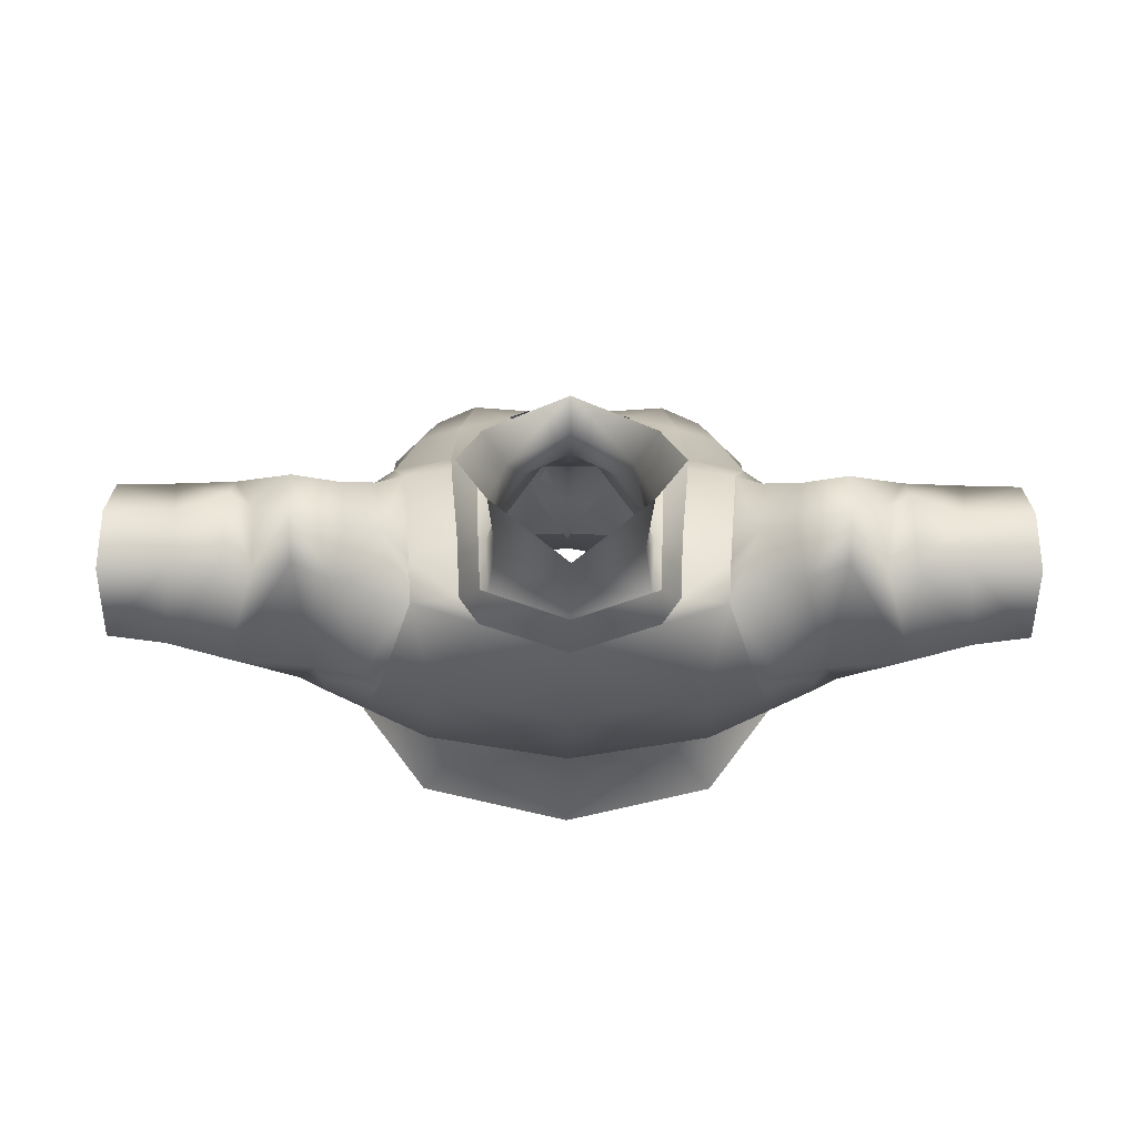
<metadata>
{"format":"obj","ext":"obj","renderer":"f3d","projection":"perspective","resolution":1024,"background":"white","views":[{"elev":-21.1,"azim":179.6,"up":"+Z"}]}
</metadata>
<code>
g mesh00
v 12.51 11.74 -2.465
v 7.65 11.99 -6.855
v 7.931 16.78 -7.787
v 0 12.16 -8.835
v 0 16.68 -9.839
v 0 8.901 10.91
v 4.715 9.229 10.54
v 0 15.28 12.11
v 5.189 15.43 11.19
v 4.782 21.23 14.73
v 14.09 23.22 4.628
v 11.93 15.85 5.539
v 12.95 16.26 1.226
v 11.5 10.78 5.128
v 12.01 11.41 1.332
v 4.715 9.229 10.54
v 8.377 9.854 8.845
v 5.189 15.43 11.19
v 8.832 15.56 9.194
v 8.855 21.24 13.63
v 12.73 21.42 10.47
v 9.845 25.12 13.25
v 12.92 24.64 10.26
v 10.78 29.12 10.12
v 12.01 11.41 1.332
v 12.51 11.74 -2.465
v 12.95 16.26 1.226
v 13.16 16.12 -3.088
v 15.29 22.09 -5.182
v 10.03 25.44 -11.45
v 14.35 28.04 -10.13
v 8.377 9.854 8.845
v 11.5 10.78 5.128
v 8.832 15.56 9.194
v 11.93 15.85 5.539
v 12.73 21.42 10.47
v 14.09 23.22 4.628
v 12.93 29.23 6.363
v 12.39 33.51 5.727
v 8.36 33.37 6.736
v 11.34 38.38 3.239
v 8.122 37.91 3.963
v 7.52 40.46 -2.31
f 1 2 3
f 3 2 4
f 3 4 5
f 6 7 8
f 8 7 9
f 8 9 10
f 11 12 13
f 13 12 14
f 13 14 15
f 16 17 18
f 18 17 19
f 18 19 20
f 20 19 21
f 20 21 22
f 22 21 23
f 22 23 24
f 25 26 27
f 27 26 28
f 27 28 29
f 29 28 30
f 29 30 31
f 32 33 34
f 34 33 35
f 34 35 36
f 36 35 37
f 36 37 23
f 23 37 38
f 23 38 24
f 24 38 39
f 24 39 40
f 40 39 41
f 40 41 42
f 42 41 43
v 14.12 35.12 -9.98
v 16.95 29.6 -9.34
v 12.86 34.85 -10.75
v 16.95 29.6 -9.34
v 14.12 35.12 -9.98
v 17.15 35.9 -9.72
f 44 45 46
f 47 48 49
v 14.09 23.22 4.628
v 12.95 16.26 1.226
v 14.69 22.66 0.2229
v 15.29 22.09 -5.182
v 16.95 29.6 -9.34
v 14.35 28.04 -10.13
v 12.86 34.85 -10.75
f 50 51 52
f 52 51 53
f 52 53 54
f 54 53 55
f 54 55 56
v 5.356 42.63 -6.936
v 4.811 46.36 -5.36
v 5.617 41.04 -2.64
v 3.762 39.77 0.63
v 4.743 44.56 -1.88
v 3.146 43.1 1.262
v 4.199 46.56 0.512
v 0 44.3 3.772
v 2.054 32.9 7.889
v 5.392 33.23 7.206
v 2.61 37.3 5.009
v 5.951 37.68 4.563
v 1.909 38.5 3.9
v 5.868 38.52 2.762
v 3.762 39.77 0.63
v 5.617 41.04 -2.64
v 4.743 44.56 -1.88
v 4.811 46.36 -5.36
v 5.06 49.32 -4.41
v 0 51.37 -8.2
v 5.245 51.08 -3.8
f 57 58 59
f 60 61 62
f 62 61 63
f 62 63 64
f 65 66 67
f 67 66 68
f 67 68 69
f 69 68 70
f 69 70 71
f 71 70 72
f 71 72 73
f 73 72 74
f 73 74 75
f 75 74 76
f 75 76 77
v 0 43.98 -9.02
v 0 41.24 -10.16
v -5.869 41.6 -8.463
v 5.989 41.6 -8.667
v 0 41.24 -10.54
v 0 45.2 -9.685
v -5.989 41.6 -8.667
v -5.838 44.49 -7.378
f 78 79 80
f 81 82 83
f 83 82 84
f 83 84 85
v 0 34.24 -13
v 0 41.24 -10.54
v 9.242 34.8 -11.52
v 5.989 41.6 -8.667
v 10.54 40.78 -6.921
v 7.284 41.84 -6.929
v 0 41.24 -10.16
v 0 43.98 -9.02
v 5.869 41.6 -8.463
v 5.356 42.63 -6.936
v 7.125 41.7 -6.929
v 5.617 41.04 -2.64
v 7.354 40.32 -2.31
v 5.868 38.52 2.762
v 7.944 37.78 3.963
v 5.951 37.68 4.563
v 8.176 33.23 6.577
v 5.392 33.23 7.206
v 4.47 28.99 11.94
v 3.396 28.88 11.76
v 2.389 24.97 13.47
f 86 87 88
f 88 87 89
f 88 89 90
f 90 89 91
f 92 93 94
f 94 93 95
f 94 95 96
f 96 95 97
f 96 97 98
f 98 97 99
f 98 99 100
f 100 99 101
f 100 101 102
f 102 101 103
f 102 103 104
f 104 103 105
f 104 105 106
v 18.26 45.22 -2.267
v 18.38 43.79 0.9607
v 21.17 40.38 -0.02868
v 12.56 41.14 -1.9
v 15.48 41.22 1.55
v 14.91 42.73 -2.205
v 21.11 40.89 -4.655
v 18.1 44.34 -5.495
v 15.5 42.54 -5.961
v 15.03 33.79 3.708
v 25.48 31.26 0.9598
v 27.26 35.9 3.66
v 13.1 39.72 2.14
v 11.34 38.38 3.239
v 15.03 33.79 3.708
v 12.39 33.51 5.727
v 12.56 41.14 -1.9
v 10.54 40.78 -6.921
v 10.78 39.87 -3.4
v 21.11 40.89 -4.655
v 23.01 35.68 -9.125
v 17.15 35.9 -9.72
v 14.12 35.12 -9.98
v 12.88 41.1 -6.428
v 17.15 35.9 -9.72
v 18.74 30.1 -8.56
v 16.95 29.6 -9.34
v 15.82 29.76 -0.8997
v 14.69 22.66 0.2229
v 12.93 29.23 6.363
v 14.09 23.22 4.628
v 12.39 33.51 5.727
v 12.93 29.23 6.363
v 15.03 33.79 3.708
v 15.82 29.76 -0.8997
v 25.48 31.26 0.9598
v 18.74 30.1 -8.56
v 25.29 31.36 -6.64
v 23.01 35.68 -9.125
v 27.26 36.1 -8.12
v 11.34 38.38 3.239
v 12.56 41.14 -1.9
v 13.1 39.72 2.14
v 15.48 41.22 1.55
v 15.03 33.79 3.708
v 23.05 36.82 3.422
v 27.26 35.9 3.66
v 22.83 41.23 0.6614
v 26.51 40.5 -0.1943
v 23.03 41.76 -4.894
v 26.61 41.09 -4.531
v 27.26 36.1 -8.12
v 27.26 36.1 -8.12
v 23.01 35.68 -9.125
v 23.03 41.76 -4.894
v 22.83 41.23 0.6614
v 23.05 36.82 3.422
v 15.48 41.22 1.55
v 14.91 42.73 -2.205
v 12.56 41.14 -1.9
v 10.54 40.78 -6.921
v 12.86 34.85 -10.75
f 107 108 109
f 110 111 112
f 109 113 107
f 107 113 114
f 107 114 115
f 116 117 118
f 119 120 121
f 121 120 122
f 123 124 125
f 126 127 114
f 114 127 128
f 114 128 115
f 115 128 129
f 115 129 130
f 131 132 133
f 133 132 134
f 133 134 135
f 135 134 136
f 135 136 137
f 138 139 140
f 140 139 141
f 140 141 142
f 142 141 143
f 142 143 144
f 144 143 145
f 144 145 146
f 125 147 148
f 148 147 149
f 148 149 150
f 150 149 151
f 150 151 152
f 152 151 153
f 152 153 154
f 154 153 155
f 154 155 156
f 156 155 157
f 156 157 158
f 159 160 161
f 161 160 113
f 161 113 162
f 162 113 109
f 162 109 163
f 163 109 108
f 163 108 164
f 164 108 107
f 164 107 165
f 165 107 115
f 165 115 166
f 166 115 130
f 166 130 167
f 167 130 129
f 167 129 168
v 8.066 29.05 11.03
v 10.78 29.12 10.12
v 8.36 33.37 6.736
v 5.392 33.23 7.206
v 2.054 32.9 7.889
v 3.396 28.88 11.76
v 0 45.2 -9.685
v 5.838 44.49 -7.378
v 5.989 41.6 -8.667
v 4.47 28.99 11.94
v 2.389 24.97 13.47
v 4.497 24.99 13.79
v 12.86 34.85 -10.75
v 9.242 34.8 -11.52
v 10.54 40.78 -6.921
v 10.54 40.78 -6.921
v 7.284 41.84 -6.929
v 10.78 39.87 -3.4
v 7.52 40.46 -2.31
v 11.34 38.38 3.239
v 9.845 25.12 13.25
v 7.047 25.11 14.59
v 8.855 21.24 13.63
v 3.021 25 14.34
v 7.047 25.11 14.59
v 4.47 28.99 11.94
v 8.066 29.05 11.03
v 5.624 33.76 7.898
v 8.36 33.37 6.736
v 6.308 39.22 4.531
v 8.122 37.91 3.963
v 6.093 42.92 -2.097
v 7.52 40.46 -2.31
v 5.838 44.49 -7.378
v 7.284 41.84 -6.929
f 169 170 171
f 172 173 174
f 175 176 177
f 178 179 180
f 181 182 183
f 184 185 186
f 186 185 187
f 186 187 188
f 170 169 189
f 189 169 190
f 189 190 191
f 192 193 194
f 194 193 195
f 194 195 196
f 196 195 197
f 196 197 198
f 198 197 199
f 198 199 200
f 200 199 201
f 200 201 202
f 202 201 203
f 202 203 177
v -11.34 38.38 3.239
v -8.122 37.91 3.963
v -7.52 40.46 -2.31
v -10.54 40.78 -6.921
v -9.242 34.8 -11.52
v -12.86 34.85 -10.75
v -11.34 38.38 3.239
v -10.78 39.87 -3.4
v -7.284 41.84 -6.929
v -10.54 40.78 -6.921
v -11.5 10.78 5.128
v -11.93 15.85 5.539
v -12.95 16.26 1.226
v -14.09 23.22 4.628
v -10.78 29.12 10.12
v -12.92 24.64 10.26
v -9.845 25.12 13.25
v -12.73 21.42 10.47
v -8.855 21.24 13.63
v -8.832 15.56 9.194
v -5.189 15.43 11.19
v -8.377 9.854 8.845
v -4.715 9.229 10.32
v -8.36 33.37 6.736
v -12.39 33.51 5.727
v -10.78 29.12 10.12
v -12.93 29.23 6.363
v -12.92 24.64 10.26
v -14.09 23.22 4.628
v -12.73 21.42 10.47
v -11.93 15.85 5.539
v -8.832 15.56 9.194
v -11.5 10.78 5.128
v -8.377 9.854 8.845
f 204 205 206
f 207 208 209
f 210 206 211
f 211 206 212
f 211 212 213
f 214 215 216
f 216 215 217
f 218 219 220
f 220 219 221
f 220 221 222
f 222 221 223
f 222 223 224
f 224 223 225
f 224 225 226
f 205 204 227
f 227 204 228
f 227 228 229
f 229 228 230
f 229 230 231
f 231 230 232
f 231 232 233
f 233 232 234
f 233 234 235
f 235 234 236
f 235 236 237
v -14.35 28.04 -10.13
v -10.03 25.44 -11.45
v -15.29 22.09 -5.182
v -13.16 16.12 -3.088
v -12.95 16.26 1.226
v -12.86 34.85 -10.75
v -14.35 28.04 -10.13
v -16.95 29.6 -9.34
v -15.29 22.09 -5.182
v -14.69 22.66 0.2229
v -12.95 16.26 1.226
v -14.09 23.22 4.628
f 238 239 240
f 240 239 241
f 240 241 242
f 243 244 245
f 245 244 246
f 245 246 247
f 247 246 248
f 247 248 249
v -4.811 46.36 -5.36
v -5.356 42.63 -6.936
v -5.617 41.04 -2.64
v -4.199 46.56 0.512
v -5.245 51.08 -3.8
v -5.06 49.32 -4.41
v 4.811 46.36 -5.36
v 5.356 42.63 -6.936
v 0 47.36 -8.26
v 0 43.98 -9.02
v -5.356 42.63 -6.936
v -5.06 49.32 -4.41
v -4.743 44.56 -1.88
v -4.199 46.56 0.512
v -3.103 43.1 1.262
v 0 44.3 3.772
v 0 42.32 3.153
v 3.146 43.1 1.262
v 1.909 38.5 3.9
v 3.762 39.77 0.63
v -5.245 51.08 -3.8
v 0 51.37 -8.2
v -5.06 49.32 -4.41
v -4.811 46.36 -5.36
v -4.743 44.56 -1.88
v -5.617 41.04 -2.64
v -3.762 39.77 0.63
v -5.868 38.52 2.762
v -1.909 38.5 3.9
v -5.951 37.68 4.563
v -2.61 37.3 5.009
v -5.392 33.23 7.206
v -2.054 32.9 7.889
v -3.396 28.88 11.76
f 250 251 252
f 253 254 255
f 256 257 258
f 258 257 259
f 258 259 260
f 261 262 263
f 263 262 264
f 263 264 265
f 265 264 266
f 265 266 267
f 267 266 268
f 267 268 269
f 270 271 272
f 272 271 273
f 272 273 274
f 274 273 275
f 274 275 276
f 276 275 277
f 276 277 278
f 278 277 279
f 278 279 280
f 280 279 281
f 280 281 282
f 282 281 283
v -9.242 34.8 -11.52
v 0 41.24 -10.54
v 0 34.24 -13
v -4.497 24.99 13.79
v -2.389 24.97 13.47
v -4.47 28.99 11.94
v 0 41.24 -10.54
v -9.242 34.8 -11.52
v -5.989 41.6 -8.667
v -10.54 40.78 -6.921
v -7.284 41.84 -6.929
v -2.389 24.97 13.47
v -3.396 28.88 11.76
v -4.47 28.99 11.94
v -5.392 33.23 7.206
v -8.176 33.23 6.577
v -5.951 37.68 4.563
v -7.944 37.78 3.963
v -5.868 38.52 2.762
v -7.354 40.32 -2.31
v -5.617 41.04 -2.64
v -7.125 41.7 -6.929
v -5.356 42.63 -6.936
v -5.869 41.6 -8.463
v 0 43.98 -9.02
f 284 285 286
f 287 288 289
f 290 291 292
f 292 291 293
f 292 293 294
f 295 296 297
f 297 296 298
f 297 298 299
f 299 298 300
f 299 300 301
f 301 300 302
f 301 302 303
f 303 302 304
f 303 304 305
f 305 304 306
f 305 306 307
f 307 306 308
v -15.5 42.54 -5.962
v -12.88 41.1 -6.428
v -14.12 35.12 -9.98
v -14.91 42.73 -2.205
v -15.48 41.22 1.55
v -12.56 41.14 -1.9
v -17.15 35.9 -9.72
v -23.01 35.68 -9.14
v -18.1 44.33 -5.496
v -21.1 40.88 -4.65
v -27.26 35.9 3.66
v -25.48 31.26 0.9598
v -15.03 33.79 3.708
v -17.15 35.9 -9.72
v -14.12 35.12 -9.98
v -16.95 29.6 -9.34
v -12.86 34.85 -10.75
v -14.12 35.12 -9.98
v -17.15 35.9 -9.72
v -15.5 42.54 -5.962
v -18.1 44.33 -5.496
v -18.26 45.22 -2.268
v -21.1 40.88 -4.65
v -21.16 40.37 -0.02451
v -27.26 36.1 -8.12
v -23.01 35.68 -9.14
v -25.29 31.36 -6.64
v -18.74 30.1 -8.56
v -25.48 31.26 0.9598
v -15.82 29.76 -0.8997
v -15.03 33.79 3.708
v -12.93 29.23 6.363
v -12.39 33.51 5.727
v -23.01 35.68 -9.14
v -17.15 35.9 -9.72
v -18.74 30.1 -8.56
v -16.95 29.6 -9.34
v -15.82 29.76 -0.8997
v -14.69 22.66 0.2229
v -12.93 29.23 6.363
v -14.09 23.22 4.628
v -27.26 36.1 -8.12
v -26.61 41.09 -4.528
v -23.02 41.76 -4.886
v -26.51 40.5 -0.1924
v -22.82 41.22 0.6693
v -27.26 35.9 3.66
v -23.04 36.82 3.425
v -15.03 33.79 3.708
v -15.48 41.22 1.55
v -13.1 39.72 2.14
v -12.56 41.14 -1.9
v -11.34 38.38 3.239
v -10.78 39.87 -3.4
v -12.86 34.85 -10.75
v -14.12 35.12 -9.98
v -10.54 40.78 -6.921
v -12.88 41.1 -6.428
v -12.56 41.14 -1.9
v -15.5 42.54 -5.962
v -14.91 42.73 -2.205
v -18.26 45.22 -2.268
v -15.48 41.22 1.55
v -18.38 43.79 0.9598
v -23.04 36.82 3.425
v -21.16 40.37 -0.02451
v -22.82 41.22 0.6693
v -21.1 40.88 -4.65
v -23.02 41.76 -4.886
v -23.01 35.68 -9.14
v -27.26 36.1 -8.12
f 309 310 311
f 312 313 314
f 315 316 317
f 317 316 318
f 319 320 321
f 322 323 324
f 324 323 325
f 326 327 328
f 328 327 329
f 328 329 330
f 330 329 331
f 330 331 332
f 333 334 335
f 335 334 336
f 335 336 337
f 337 336 338
f 337 338 339
f 339 338 340
f 339 340 341
f 342 343 344
f 344 343 345
f 344 345 346
f 346 345 347
f 346 347 348
f 348 347 349
f 350 351 352
f 352 351 353
f 352 353 354
f 354 353 355
f 354 355 356
f 356 355 357
f 356 357 358
f 358 357 359
f 358 359 360
f 360 359 361
f 360 361 362
f 363 364 365
f 365 364 366
f 365 366 367
f 367 366 368
f 367 368 369
f 369 368 370
f 369 370 371
f 371 370 372
f 371 372 373
f 373 372 374
f 373 374 375
f 375 374 376
f 375 376 377
f 377 376 378
f 377 378 379
v -15.03 33.79 3.708
v -11.34 38.38 3.239
v -13.1 39.72 2.14
v -10.78 39.87 -3.4
v -10.54 40.78 -6.921
v -12.56 41.14 -1.9
v -12.39 33.51 5.727
v -8.855 21.24 13.63
v -7.047 25.11 14.59
v -9.845 25.12 13.25
v -8.066 29.05 11.03
v -10.78 29.12 10.12
v -8.36 33.37 6.736
v -5.989 41.6 -8.667
v -7.284 41.84 -6.929
v -5.838 44.49 -7.378
v -7.52 40.46 -2.31
v -6.093 42.92 -2.097
v -8.122 37.91 3.963
v -6.308 39.22 4.531
v -8.36 33.37 6.736
v -5.624 33.76 7.898
v -8.066 29.05 11.03
v -4.47 28.99 11.94
v -7.047 25.11 14.59
v -3.021 25 14.34
f 380 381 382
f 383 384 385
f 381 380 386
f 387 388 389
f 389 388 390
f 389 390 391
f 391 390 392
f 393 394 395
f 395 394 396
f 395 396 397
f 397 396 398
f 397 398 399
f 399 398 400
f 399 400 401
f 401 400 402
f 401 402 403
f 403 402 404
f 403 404 405
v 0 7.834 -9.419
v 0 12.16 -8.835
v 7.65 11.99 -6.855
v -11.5 10.78 5.128
v -8.377 9.854 8.845
v -8.781 13.21 9.607
v -5.117 15.39 12.3
v -2.134 15.41 10.82
v 0 9.139 10.36
v 0 15.23 11.07
v 2.134 15.41 10.82
v 4.269 21.15 14.24
v 0 16.68 -9.839
v 0 12.16 -8.835
v -7.931 16.78 -7.787
v -7.65 11.99 -6.855
v -12.51 11.74 -2.465
v -4.715 9.229 10.32
v 0 15.28 11.81
v -5.189 15.43 11.19
v -4.782 21.23 14.73
v -8.855 21.24 13.63
v 0 8.901 10.91
v 0 15.28 12.11
v -4.715 9.229 10.54
v -4.916 11.73 11.19
v -8.377 9.854 8.845
v 0 16.68 -9.839
v 10.03 25.44 -11.45
v 7.931 16.78 -7.787
v 13.16 16.12 -3.088
v 12.51 11.74 -2.465
v 0 7.834 -9.419
v -7.65 11.99 -6.855
v -8.73 8.005 -7.238
v -13.52 8.174 -2.549
v 0.5764 21.52 15.16
v -2.389 17.71 13.34
v 0 15.28 12.11
v -5.117 15.39 12.3
v -4.916 11.73 11.19
v -8.377 9.854 8.845
v 0 24.87 -12.86
v 0 16.68 -9.839
v -10.03 25.44 -11.45
v -7.931 16.78 -7.787
v -13.16 16.12 -3.088
v -12.51 11.74 -2.465
v -12.95 16.26 1.226
v -12.01 11.41 1.332
v -11.5 10.78 5.128
v 13.52 8.174 -2.549
v 12.01 11.41 1.332
v 13.2 7.043 4.495
v 11.5 10.78 5.128
v 10.83 6.063 8.39
v 8.377 9.854 8.845
v 6.601 4.627 11.08
v 0 3.676 -11.74
v 8.73 8.005 -7.238
v 11.46 4.01 -9.2
v 13.52 8.174 -2.549
v 16.45 3.502 -2.489
v 13.2 7.043 4.495
v 16.59 2.119 6.056
v 9.676 0.02298 11.36
v 0 -0.9552 13.53
v 4.715 9.229 10.54
v 0 8.901 10.91
v 0 4.343 11.6
v -4.715 9.229 10.54
v -6.601 4.627 11.08
v -8.377 9.854 8.845
v -10.83 6.063 8.39
v -11.5 10.78 5.128
v -13.2 7.043 4.495
v -12.01 11.41 1.332
v -13.52 8.174 -2.549
v -12.51 11.74 -2.465
v 4.715 9.229 10.54
v 0 4.343 11.6
v -6.601 4.627 11.08
v -9.676 0.02298 11.36
v -10.83 6.063 8.39
v -16.59 2.119 6.056
v -13.2 7.043 4.495
v -16.45 3.502 -2.489
v -11.46 4.01 -9.2
v 0 3.676 -11.74
v 8.73 8.005 -7.238
v 13.52 8.174 -2.549
v 12.51 11.74 -2.465
v 12.01 11.41 1.332
f 406 407 408
f 409 410 411
f 411 410 412
f 413 414 415
f 415 414 416
f 415 416 417
f 418 419 420
f 420 419 421
f 420 421 422
f 423 424 425
f 425 424 426
f 425 426 427
f 428 429 430
f 430 429 431
f 430 431 432
f 433 434 435
f 435 434 436
f 435 436 437
f 407 438 439
f 439 438 440
f 439 440 441
f 442 443 444
f 444 443 445
f 444 445 446
f 446 445 447
f 448 449 450
f 450 449 451
f 450 451 452
f 452 451 453
f 452 453 454
f 454 453 455
f 454 455 456
f 457 458 459
f 459 458 460
f 459 460 461
f 461 460 462
f 461 462 463
f 464 465 466
f 466 465 467
f 466 467 468
f 468 467 469
f 468 469 470
f 470 469 461
f 470 461 471
f 471 461 463
f 471 463 472
f 473 474 475
f 475 474 476
f 475 476 477
f 477 476 478
f 477 478 479
f 479 478 480
f 479 480 481
f 481 480 482
f 481 482 483
f 483 482 484
f 483 484 439
f 462 485 463
f 463 485 486
f 463 486 472
f 472 486 487
f 472 487 488
f 488 487 489
f 488 489 490
f 490 489 491
f 490 491 492
f 492 491 441
f 492 441 493
f 493 441 440
f 493 440 494
f 494 440 406
f 494 406 495
f 495 406 408
f 495 408 496
f 496 408 497
f 496 497 498
v 10.03 25.44 -11.45
v 0 16.68 -9.839
v 0 24.87 -12.86
v 4.269 21.15 14.24
v 0 18.96 11.67
v 0 15.23 11.07
v -4.269 21.15 14.24
v -2.134 15.41 10.82
v 0 15.28 12.11
v 4.782 21.23 14.73
v 0.5764 21.52 15.16
v 8.855 21.24 13.63
v 4.782 21.23 14.73
v 5.189 15.43 11.19
v -4.782 21.23 14.73
v 0 15.28 11.81
v -0.5716 21.52 15.12
v 2.196 17.77 11.89
f 499 500 501
f 502 503 504
f 504 503 505
f 504 505 506
f 507 508 509
f 510 511 512
f 513 514 515
f 515 514 516
v 5.245 51.08 -3.8
v 4.199 46.56 0.512
v 5.06 49.32 -4.41
v 4.743 44.56 -1.88
v -5.356 42.63 -6.936
v -4.811 46.36 -5.36
v 0 47.36 -8.26
v 0 51.37 -8.2
v 4.811 46.36 -5.36
v -4.743 44.56 -1.88
v -3.762 39.77 0.63
v -3.103 43.1 1.262
v -1.909 38.5 3.9
v 0 42.32 3.153
v 0 38.16 4.4
v 1.909 38.5 3.9
f 517 518 519
f 519 518 520
f 521 522 523
f 523 522 524
f 523 524 525
f 526 527 528
f 528 527 529
f 528 529 530
f 530 529 531
f 530 531 532
v 1.194 24.72 12.61
v 0.5964 24.59 10.9
v 0 21.76 11.2
v -9.242 34.8 -11.52
v -14.35 28.04 -10.13
v -12.86 34.85 -10.75
v 0 32.56 7.279
v 2.054 32.9 7.889
v 2.61 37.3 5.009
v 7.047 25.11 14.59
v 4.782 21.23 14.73
v 8.855 21.24 13.63
v -8.855 21.24 13.63
v -4.782 21.23 14.73
v -7.047 25.11 14.59
v 1.698 28.8 11.15
v -1.698 28.8 11.15
v -1.194 24.72 12.61
v -0.5964 24.59 10.9
v 4.269 21.15 14.24
v 4.497 24.99 13.79
v 2.389 24.97 13.47
v -2.389 24.97 13.47
v -4.497 24.99 13.79
v -4.269 21.15 14.24
v 3.021 25 14.34
v 0.5764 21.52 15.16
v 7.047 25.11 14.59
v 4.782 21.23 14.73
v -3.021 25 14.34
v -7.047 25.11 14.59
v -0.5716 21.52 15.12
v -4.782 21.23 14.73
v 1.909 38.5 3.9
v 0 38.16 4.4
v 0 36.81 4.681
v -1.909 38.5 3.9
v -2.61 37.3 5.009
v -10.03 25.44 -11.45
v 0 34.24 -13
v 0 24.87 -12.86
v 0 24.87 -12.86
v 0 34.24 -13
v 10.03 25.44 -11.45
v 9.242 34.8 -11.52
v 14.35 28.04 -10.13
v 12.86 34.85 -10.75
v 3.396 28.88 11.76
v -2.054 32.9 7.889
v -3.396 28.88 11.76
v 0 18.96 11.67
v 0 24.47 10.17
v 0 28.58 8.979
v 0 24.47 10.17
f 533 534 535
f 536 537 538
f 539 540 541
f 542 543 544
f 545 546 547
f 534 533 548
f 549 550 551
f 551 550 535
f 552 553 554
f 555 556 557
f 558 559 560
f 560 559 561
f 562 563 564
f 564 563 565
f 566 567 568
f 568 567 569
f 568 569 570
f 570 539 568
f 568 539 541
f 568 541 566
f 537 536 571
f 571 536 572
f 571 572 573
f 574 575 576
f 576 575 577
f 576 577 578
f 578 577 579
f 535 552 533
f 533 552 554
f 533 554 548
f 548 554 580
f 548 580 540
f 581 582 549
f 549 582 555
f 549 555 550
f 550 555 557
f 550 557 535
f 535 557 583
f 535 583 552
f 535 584 551
f 551 584 585
f 551 585 549
f 549 585 539
f 549 539 581
f 581 539 570
f 540 539 548
f 548 539 585
f 548 585 534
f 534 585 586
f 534 586 535
v -21.16 40.37 -0.02451
v -18.38 43.79 0.9598
v -18.26 45.22 -2.268
f 587 588 589
v -31.32 31.85 1.702
v -27.26 35.9 3.66
v -31.32 36.29 3.403
v -26.61 41.09 -4.528
v -27.26 36.1 -8.12
v -31.32 35.87 -7.517
v -25.48 31.26 0.9598
v -31.32 31.41 -4.737
v -25.29 31.36 -6.64
v -31.32 35.87 -7.517
v -27.26 36.1 -8.12
v -31.32 41.03 -4.677
v -31.32 40.24 -0.2072
v -26.51 40.5 -0.1924
v -31.32 36.29 3.403
v -27.26 35.9 3.66
f 590 591 592
f 593 594 595
f 591 590 596
f 596 590 597
f 596 597 598
f 598 597 599
f 598 599 600
f 595 601 593
f 593 601 602
f 593 602 603
f 603 602 604
f 603 604 605
v 18.74 30.1 -8.56
v 17.15 35.9 -9.72
v 23.01 35.68 -9.125
f 606 607 608
v 31.32 35.87 -7.517
v 27.26 36.1 -8.12
v 26.61 41.09 -4.531
v 27.26 35.9 3.66
v 31.32 36.29 3.403
v 26.51 40.5 -0.1943
v 31.32 40.24 -0.2072
v 31.32 41.03 -4.677
v 27.26 36.1 -8.12
v 31.32 35.87 -7.517
v 25.29 31.36 -6.64
v 31.32 31.41 -4.737
v 25.48 31.26 0.9598
v 31.32 31.85 1.702
v 27.26 35.9 3.66
v 31.32 36.29 3.403
f 609 610 611
f 612 613 614
f 614 613 615
f 614 615 611
f 611 615 616
f 611 616 609
f 617 618 619
f 619 618 620
f 619 620 621
f 621 620 622
f 621 622 623
f 623 622 624
v 0 44.71 6.308
v 0 44.3 3.772
v 4.199 46.56 0.512
v 5.245 51.08 -3.8
v 7.164 53.78 -2.334
v 5.678 49.02 1.791
v -4.199 46.56 0.512
v -7.164 53.78 -2.334
v -5.245 51.08 -3.8
v -5.678 49.02 1.791
f 625 626 627
f 628 629 627
f 627 629 630
f 627 630 625
f 631 632 633
f 626 625 631
f 631 625 634
f 631 634 632

</code>
